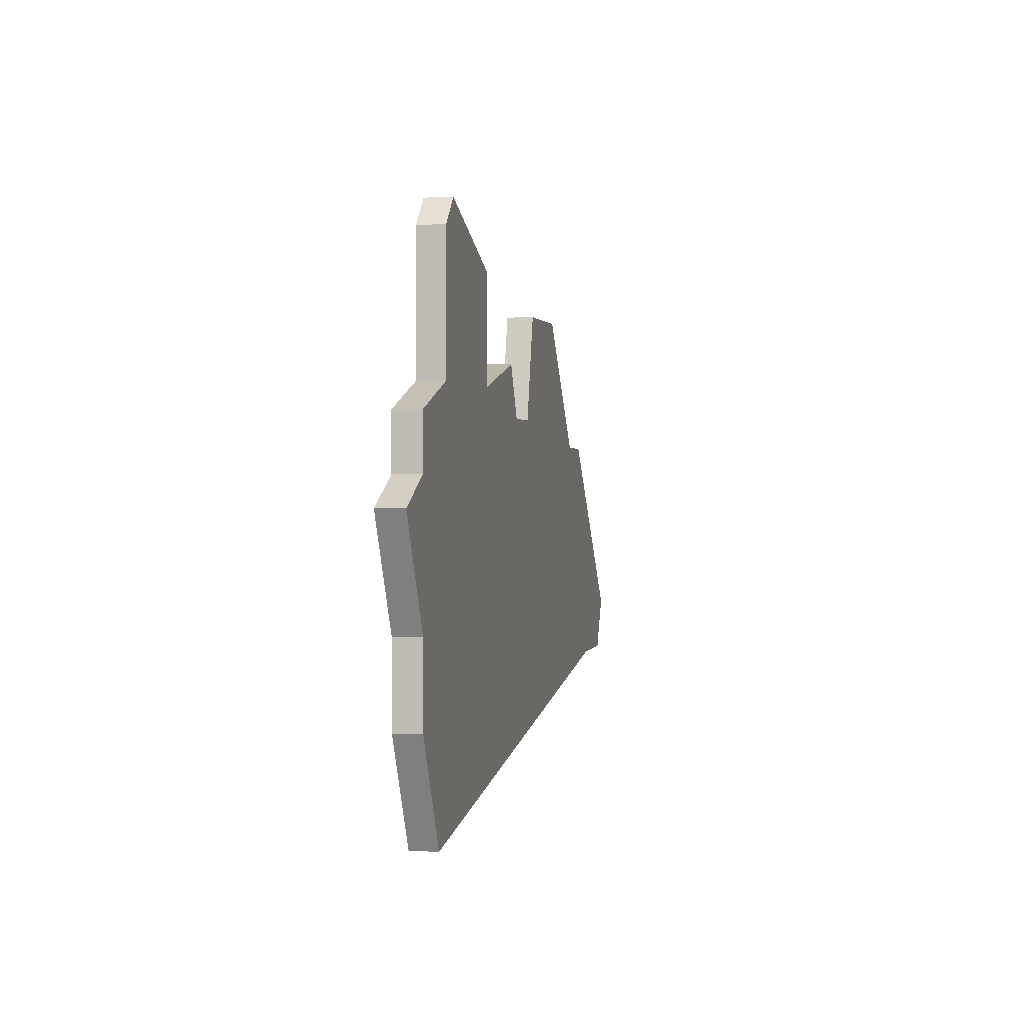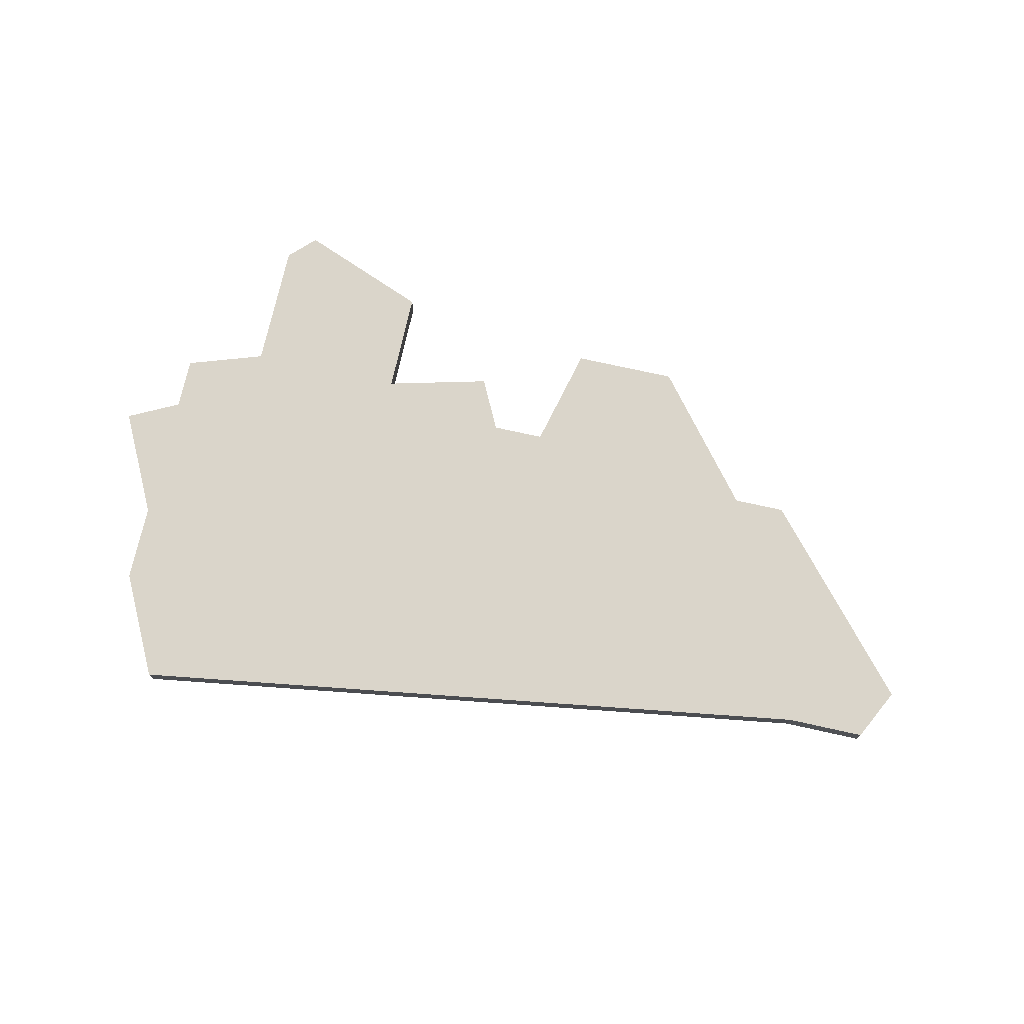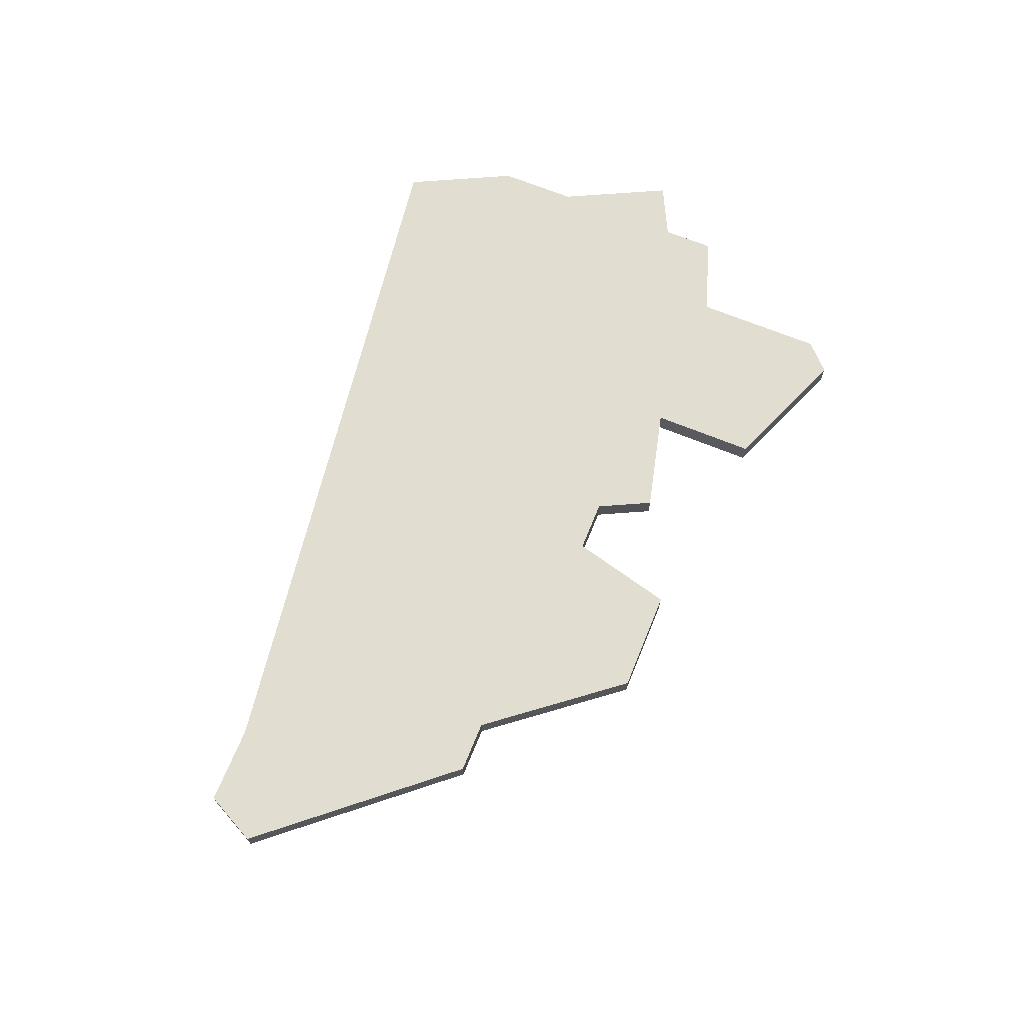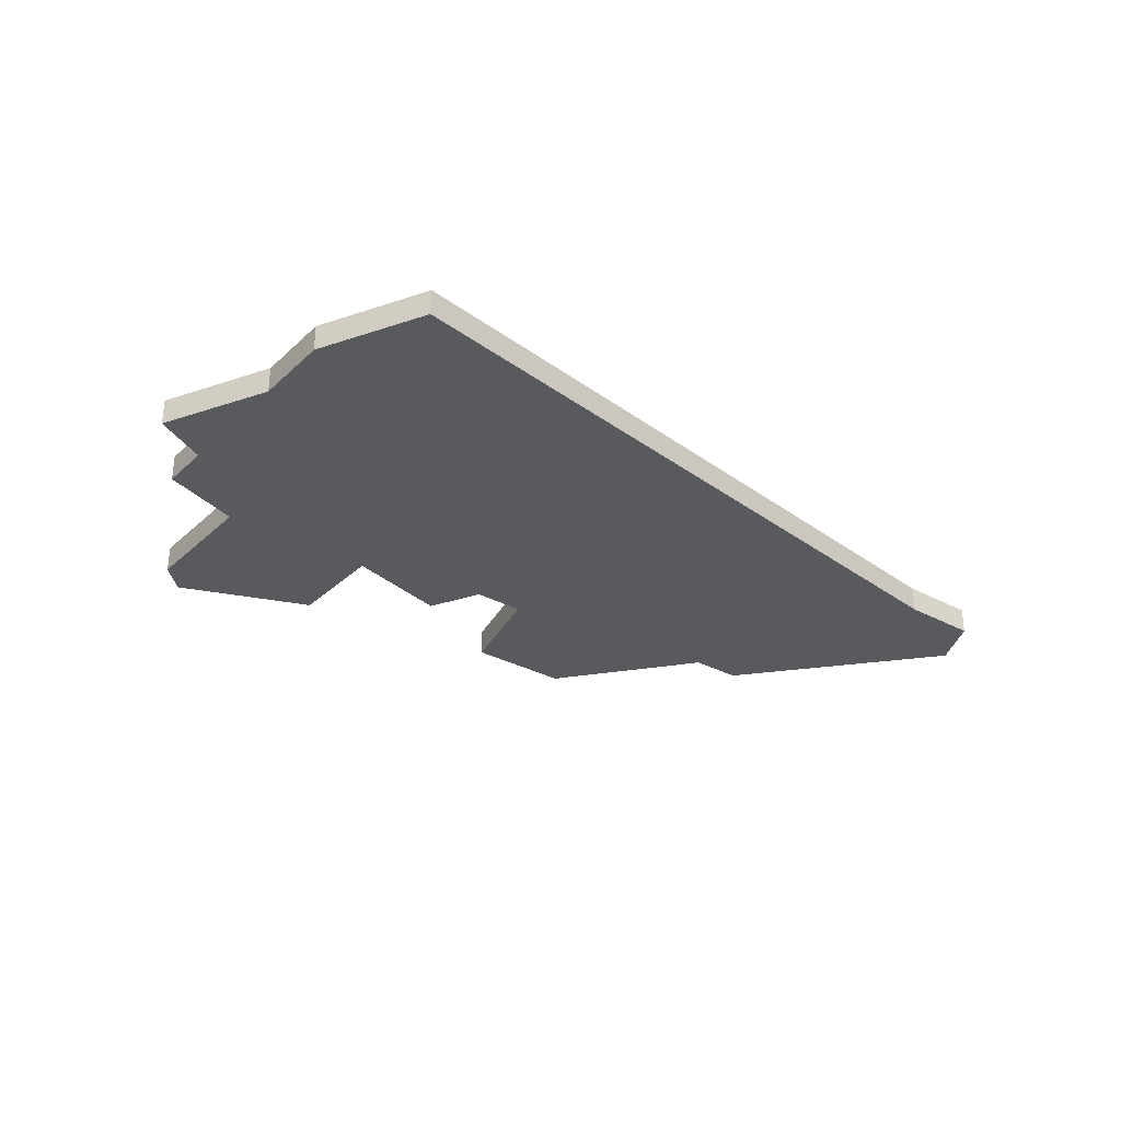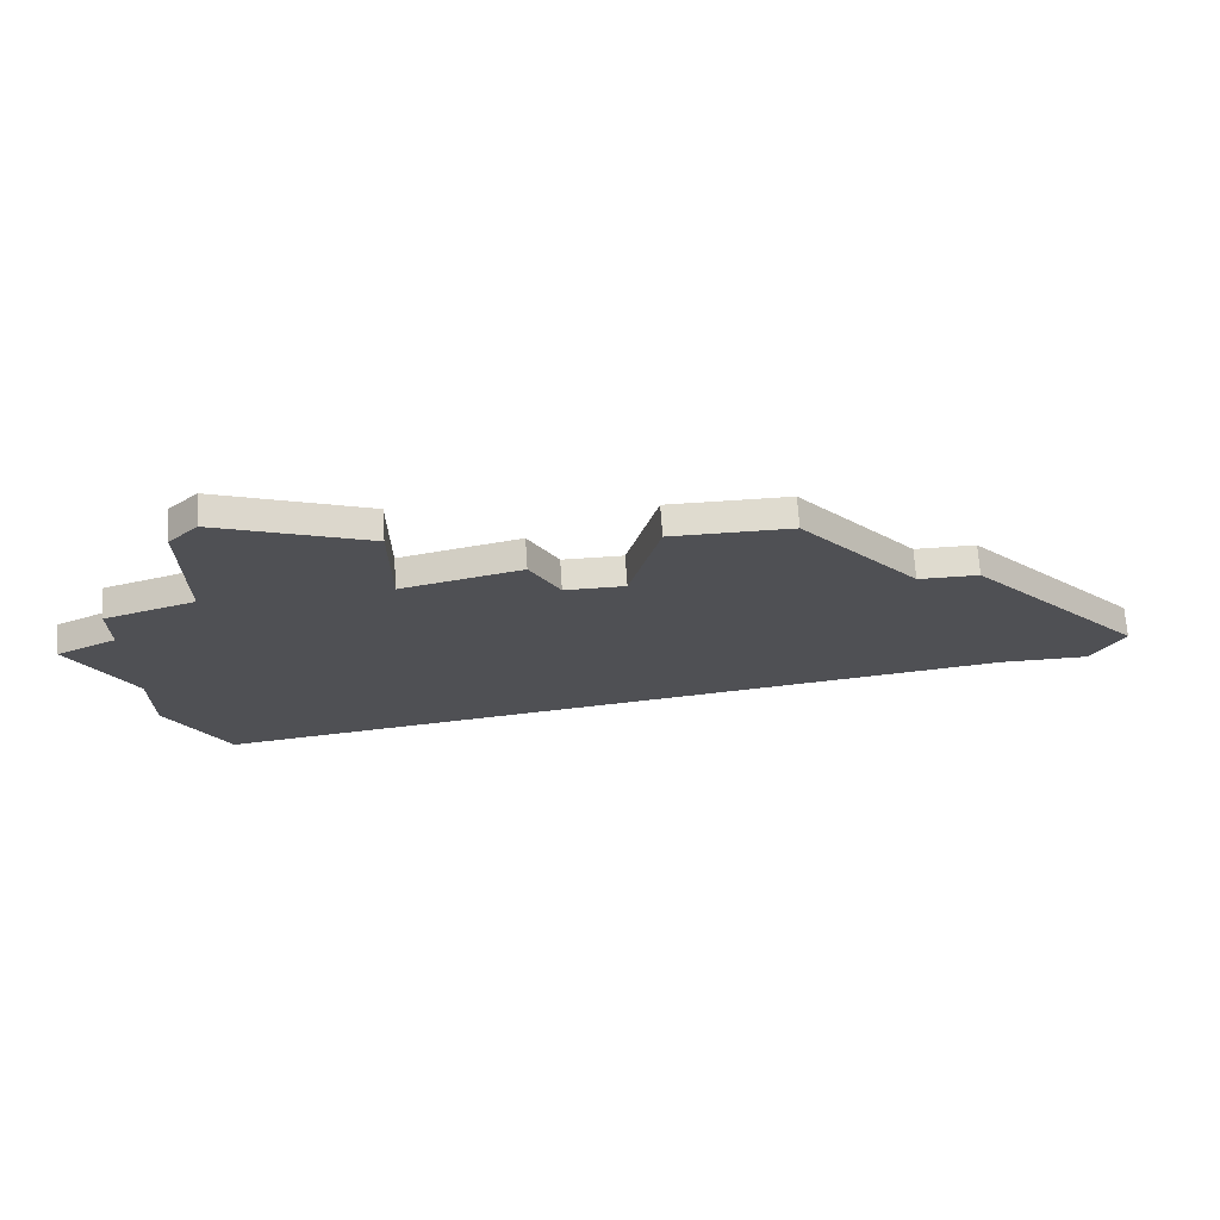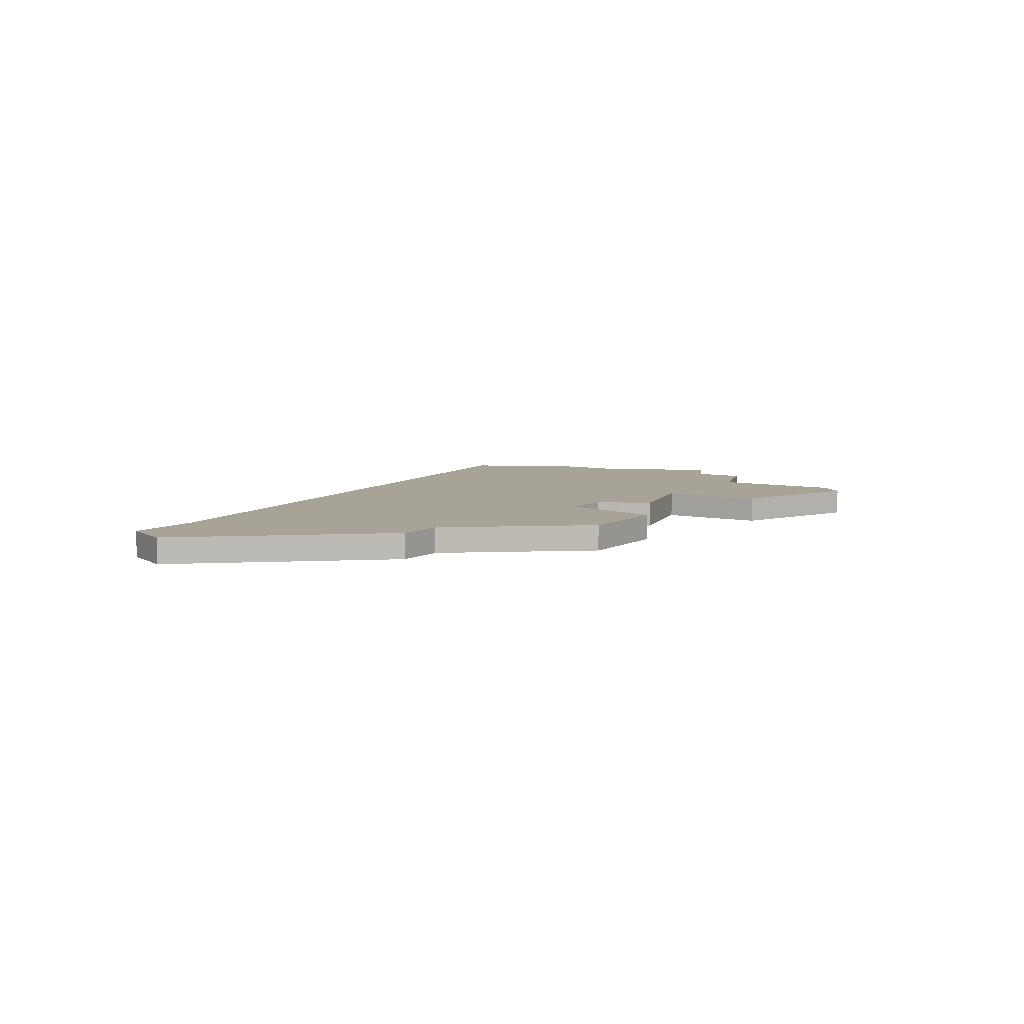
<metadata>
{"format":"obj","ext":"obj","renderer":"f3d","projection":"perspective","resolution":1024,"background":"white","views":[{"elev":1.3,"azim":-78.0,"up":"+Y"},{"elev":74.3,"azim":12.5,"up":"+Z"},{"elev":68.6,"azim":112.2,"up":"+Z"},{"elev":-30.9,"azim":-37.7,"up":"+Z"},{"elev":70.5,"azim":-3.8,"up":"+Y"},{"elev":6.7,"azim":122.4,"up":"+Z"}]}
</metadata>
<code>
v 4008 -1016 0
v 4008 -1018 0
v 4006 -1019 0
v 4008 -1023 0
v 4008 -1026 0
v 4010 -1030 0
v 4037 -1026 0
v 4040 -1026 0
v 4041 -1024 0
v 4035 -1017 0
v 4033 -1017 0
v 4029 -1012 0
v 4027 -1012 0
v 4025 -1012 0
v 4024 -1016 0
v 4022 -1016 0
v 4021 -1014 0
v 4017 -1015 0
v 4017 -1011 0
v 4012 -1009 0
v 4011 -1010 0
v 4011 -1015 0
v 4008 -1016 1
v 4008 -1018 1
v 4006 -1019 1
v 4008 -1023 1
v 4008 -1026 1
v 4010 -1030 1
v 4037 -1026 1
v 4040 -1026 1
v 4041 -1024 1
v 4035 -1017 1
v 4033 -1017 1
v 4029 -1012 1
v 4027 -1012 1
v 4025 -1012 1
v 4024 -1016 1
v 4022 -1016 1
v 4021 -1014 1
v 4017 -1015 1
v 4017 -1011 1
v 4012 -1009 1
v 4011 -1010 1
v 4011 -1015 1
f 2 1 22
f 4 3 2
f 6 5 4
f 9 8 7
f 11 10 9
f 13 12 11
f 15 14 13
f 18 17 16
f 20 19 18
f 22 21 20
f 4 2 22
f 7 6 4
f 11 9 7
f 15 13 11
f 22 20 18
f 7 4 22
f 15 11 7
f 22 18 16
f 16 15 7
f 7 22 16
f 44 23 24
f 24 25 26
f 26 27 28
f 29 30 31
f 31 32 33
f 33 34 35
f 35 36 37
f 38 39 40
f 40 41 42
f 42 43 44
f 44 24 26
f 26 28 29
f 29 31 33
f 33 35 37
f 40 42 44
f 44 26 29
f 29 33 37
f 38 40 44
f 29 37 38
f 38 44 29
f 24 23 2
f 2 23 1
f 25 24 3
f 3 24 2
f 26 25 4
f 4 25 3
f 27 26 5
f 5 26 4
f 28 27 6
f 6 27 5
f 29 28 7
f 7 28 6
f 30 29 8
f 8 29 7
f 31 30 9
f 9 30 8
f 32 31 10
f 10 31 9
f 33 32 11
f 11 32 10
f 34 33 12
f 12 33 11
f 35 34 13
f 13 34 12
f 36 35 14
f 14 35 13
f 37 36 15
f 15 36 14
f 38 37 16
f 16 37 15
f 39 38 17
f 17 38 16
f 40 39 18
f 18 39 17
f 41 40 19
f 19 40 18
f 42 41 20
f 20 41 19
f 43 42 21
f 21 42 20
f 23 44 1
f 1 44 22
f 44 43 22
f 22 43 21

</code>
